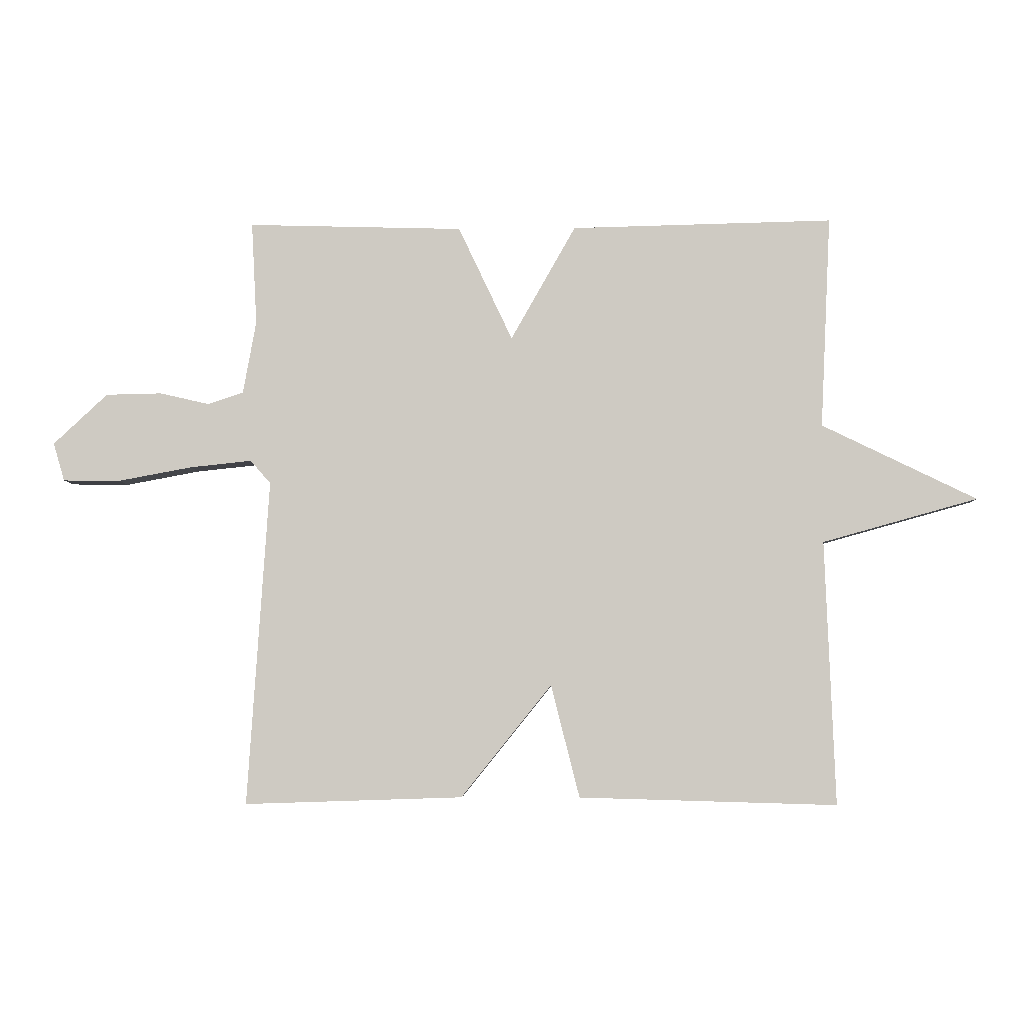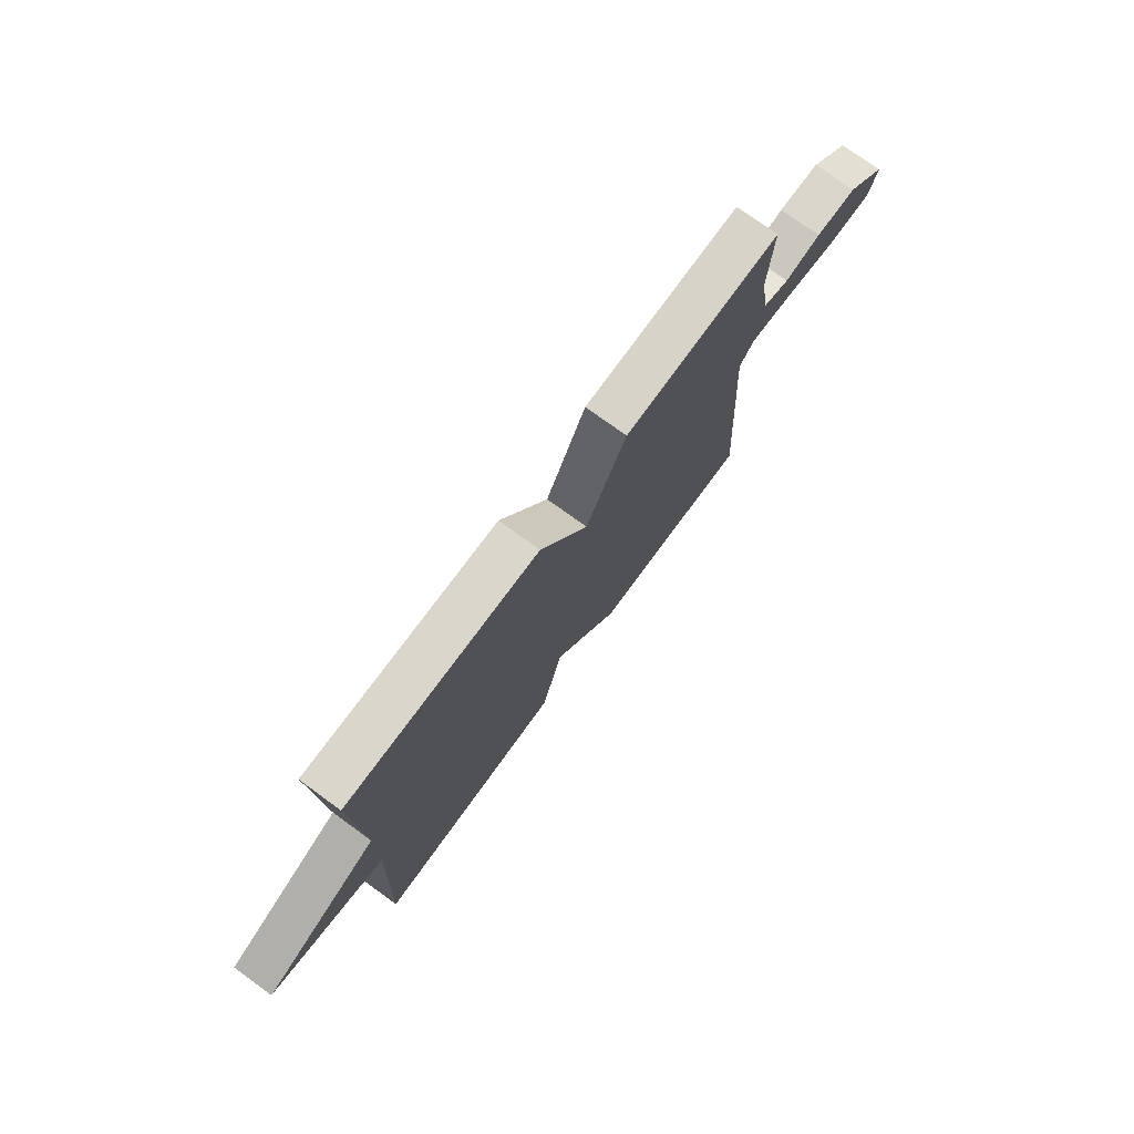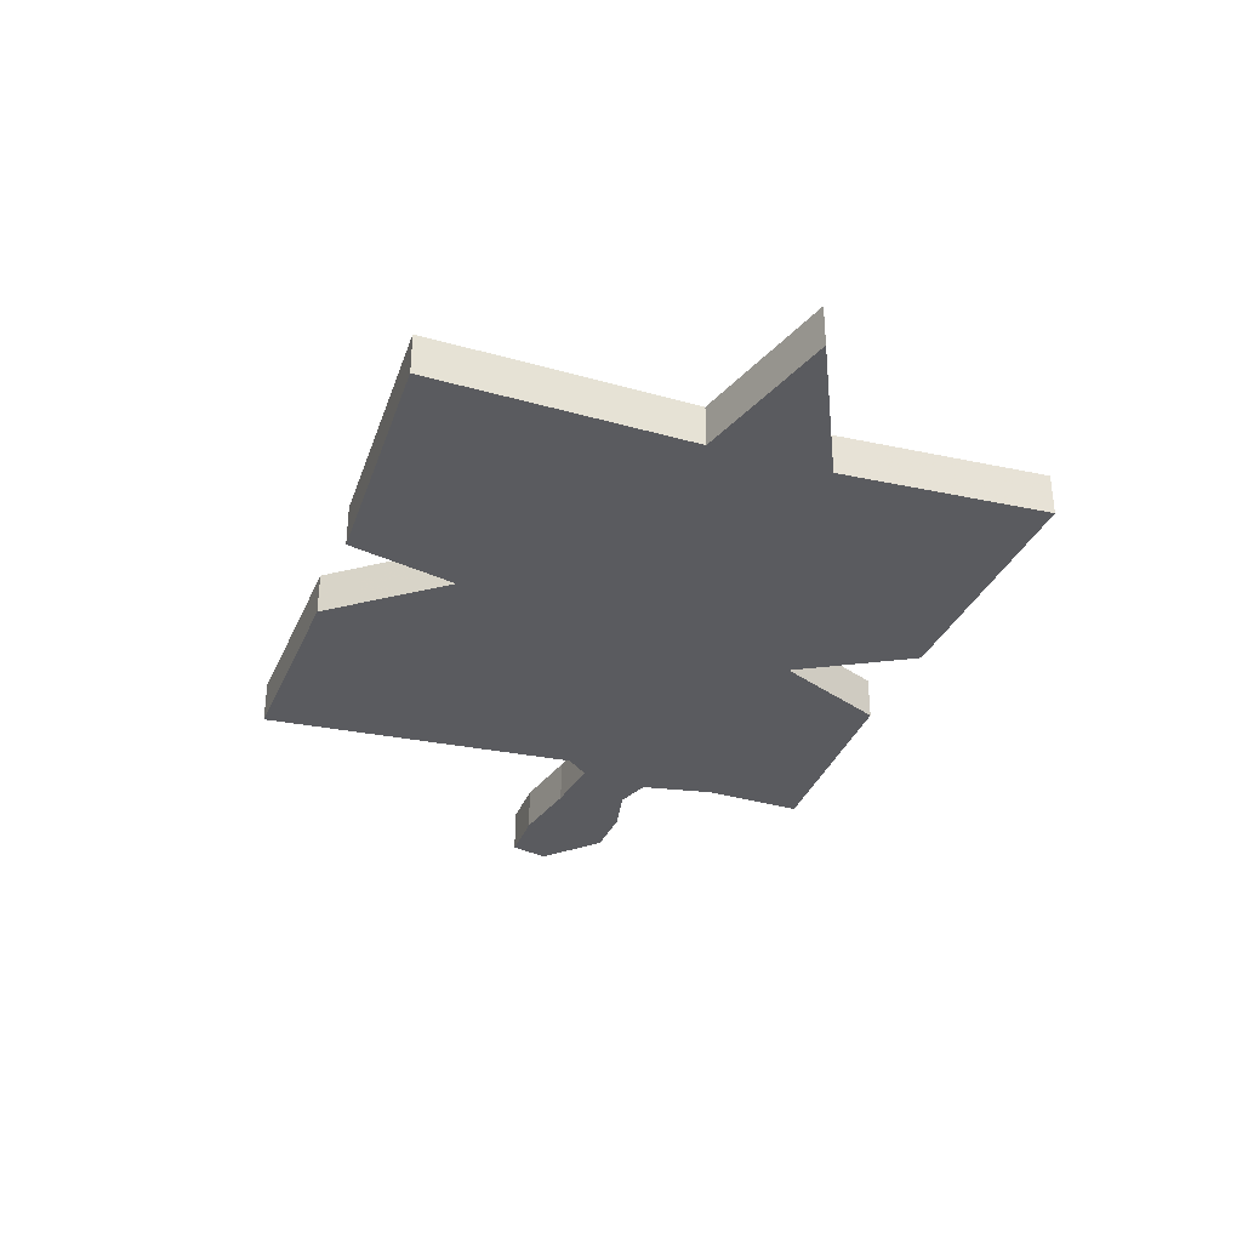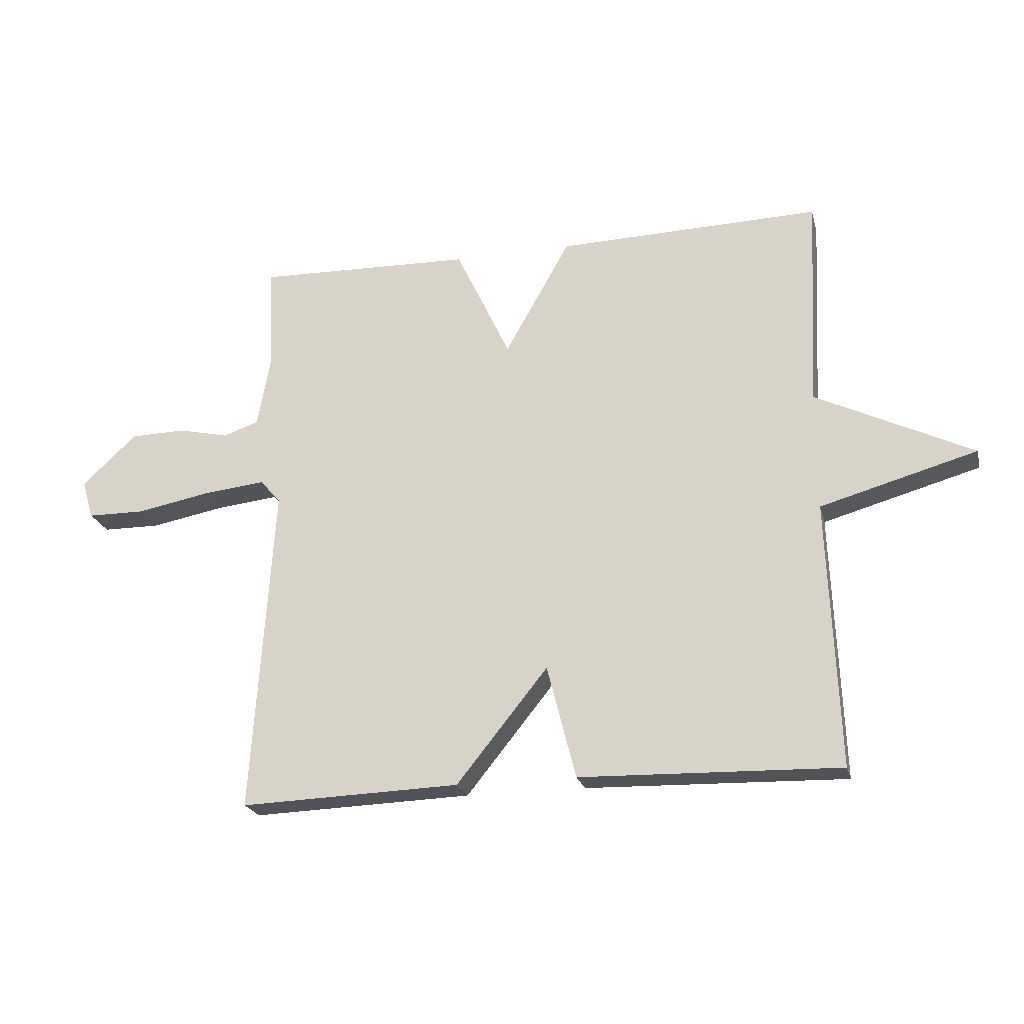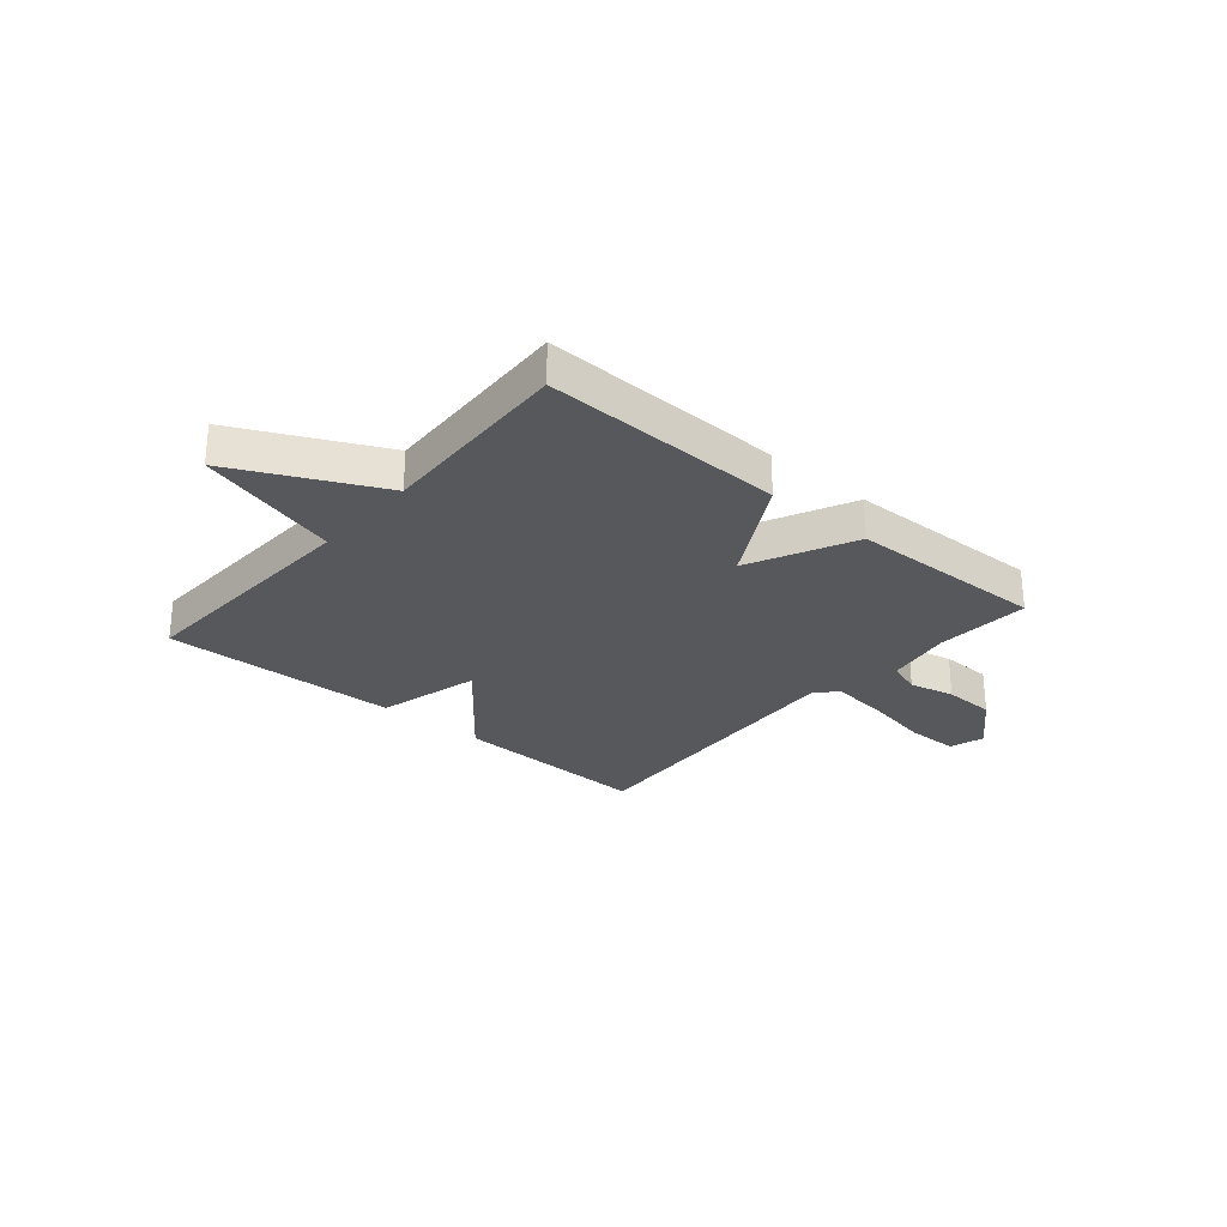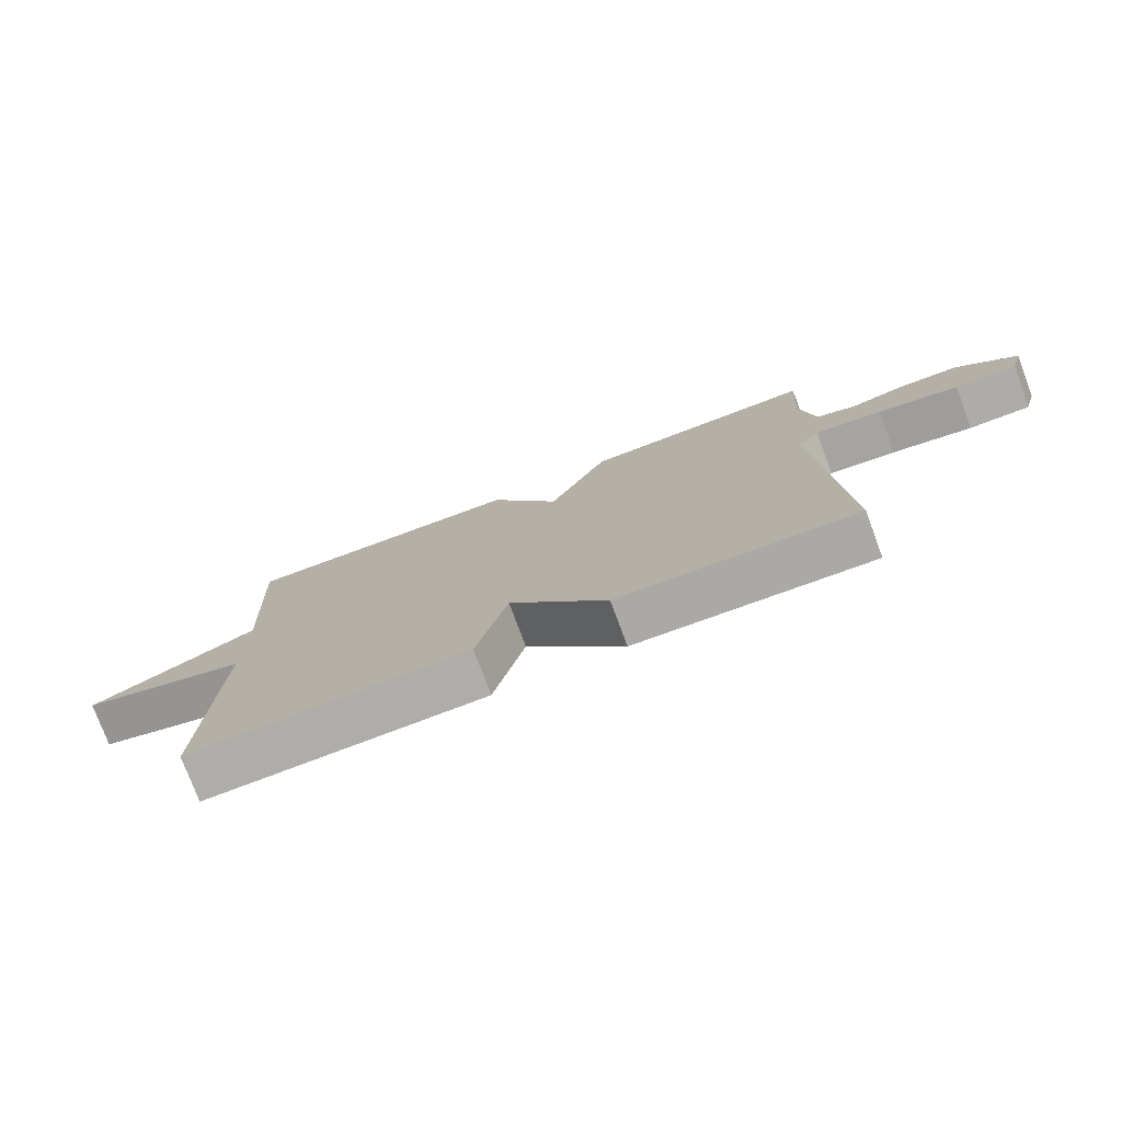
<metadata>
{"format":"obj","ext":"obj","renderer":"f3d","projection":"perspective","resolution":1024,"background":"white","views":[{"elev":-4.9,"azim":-178.0,"up":"+Z"},{"elev":74.8,"azim":-54.0,"up":"+Z"},{"elev":-32.9,"azim":-109.3,"up":"+Y"},{"elev":-22.3,"azim":-166.3,"up":"+Z"},{"elev":-27.7,"azim":-40.6,"up":"+Y"},{"elev":-76.5,"azim":20.4,"up":"+Z"}]}
</metadata>
<code>
v 0.5 0.07 -0.5
v 0.133 0.07 -0.488
v -0.019 0.07 -0.299
v -0.067 0.07 -0.488
v -0.5 0.07 -0.5
v -0.483 0.07 -0.056
v -0.744 0.07 0.017
v -0.483 0.07 0.144
v -0.5 0.07 0.5
v -0.061 0.07 0.49
v 0.048 0.07 0.298
v 0.139 0.07 0.49
v 0.5 0.07 0.5
v 0.491 0.07 0.328
v 0.513 0.07 0.206
v 0.573 0.07 0.186
v 0.656 0.07 0.205
v 0.75 0.07 0.203
v 0.841 0.07 0.118
v 0.822 0.07 0.054
v 0.726 0.07 0.053
v 0.602 0.07 0.076
v 0.498 0.07 0.087
v 0.464 0.07 0.048
v 0.5 0 -0.5
v 0.133 0 -0.488
v -0.019 0 -0.299
v -0.067 0 -0.488
v -0.5 0 -0.5
v -0.483 0 -0.056
v -0.744 0 0.017
v -0.483 0 0.144
v -0.5 0 0.5
v -0.061 0 0.49
v 0.048 0 0.298
v 0.139 0 0.49
v 0.5 0 0.5
v 0.491 0 0.328
v 0.513 0 0.206
v 0.573 0 0.186
v 0.656 0 0.205
v 0.75 0 0.203
v 0.841 0 0.118
v 0.822 0 0.054
v 0.726 0 0.053
v 0.602 0 0.076
v 0.498 0 0.087
v 0.464 0 0.048
f 20 21 22
f 19 20 22
f 18 19 22
f 17 18 22
f 16 17 22
f 15 16 22 23
f 14 15 23 24
f 13 14 24
f 12 13 24
f 11 12 24
f 8 9 10 11
f 8 11 24
f 7 8 24
f 6 7 24
f 3 4 5 6
f 24 1 2 3
f 3 6 24
f 46 45 44
f 46 44 43
f 46 43 42
f 46 42 41
f 46 41 40
f 47 46 40 39
f 48 47 39 38
f 48 38 37
f 48 37 36
f 48 36 35
f 35 34 33 32
f 48 35 32
f 48 32 31
f 48 31 30
f 30 29 28 27
f 27 26 25 48
f 48 30 27
f 1 25 26 2
f 2 26 27 3
f 3 27 28 4
f 4 28 29 5
f 5 29 30 6
f 6 30 31 7
f 7 31 32 8
f 8 32 33 9
f 9 33 34 10
f 10 34 35 11
f 11 35 36 12
f 12 36 37 13
f 13 37 38 14
f 14 38 39 15
f 15 39 40 16
f 16 40 41 17
f 17 41 42 18
f 18 42 43 19
f 19 43 44 20
f 20 44 45 21
f 21 45 46 22
f 22 46 47 23
f 23 47 48 24
f 24 48 25 1

</code>
